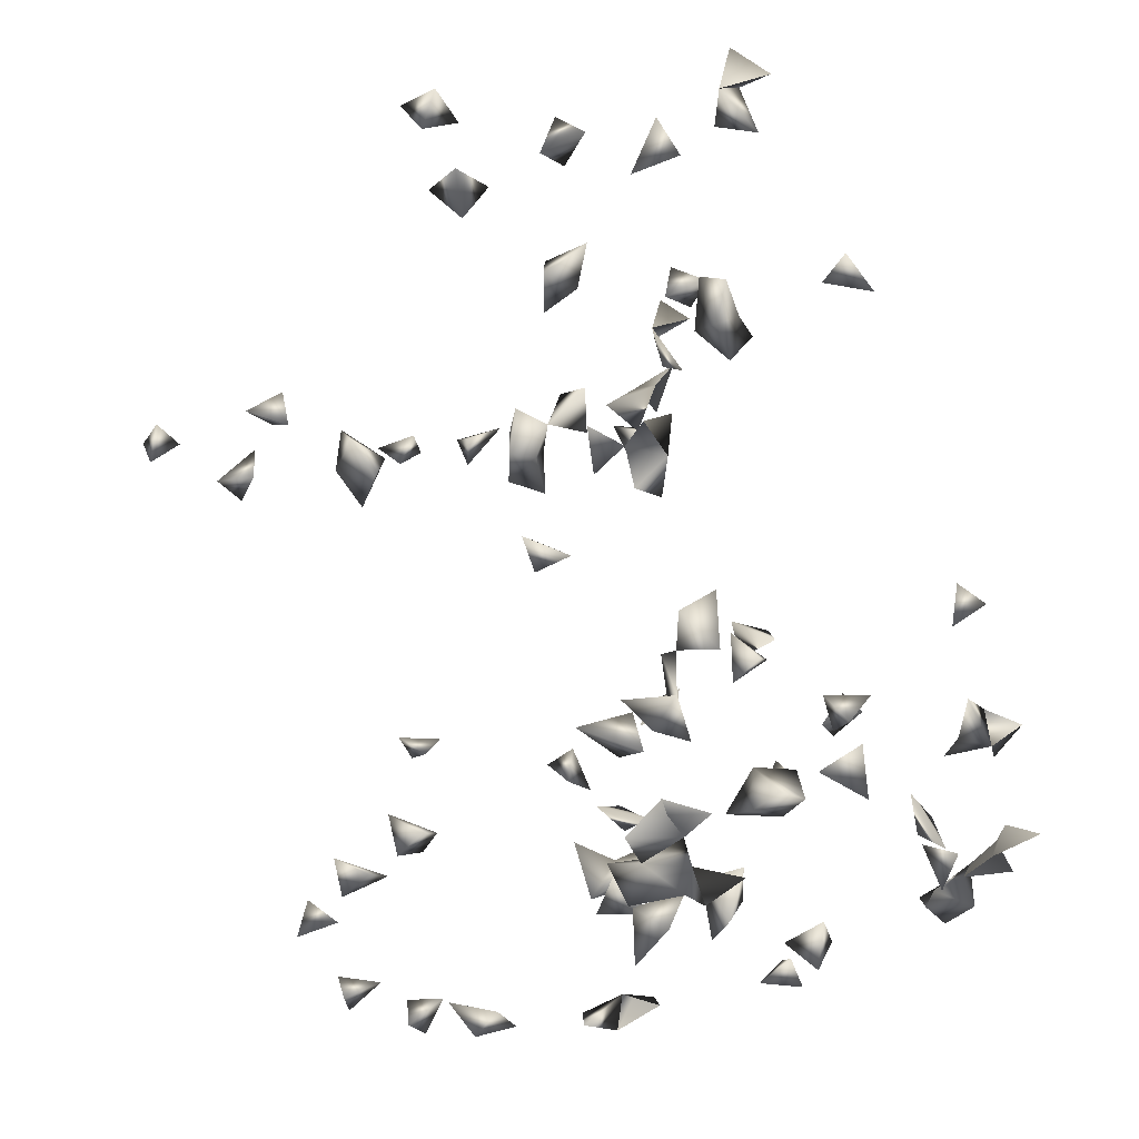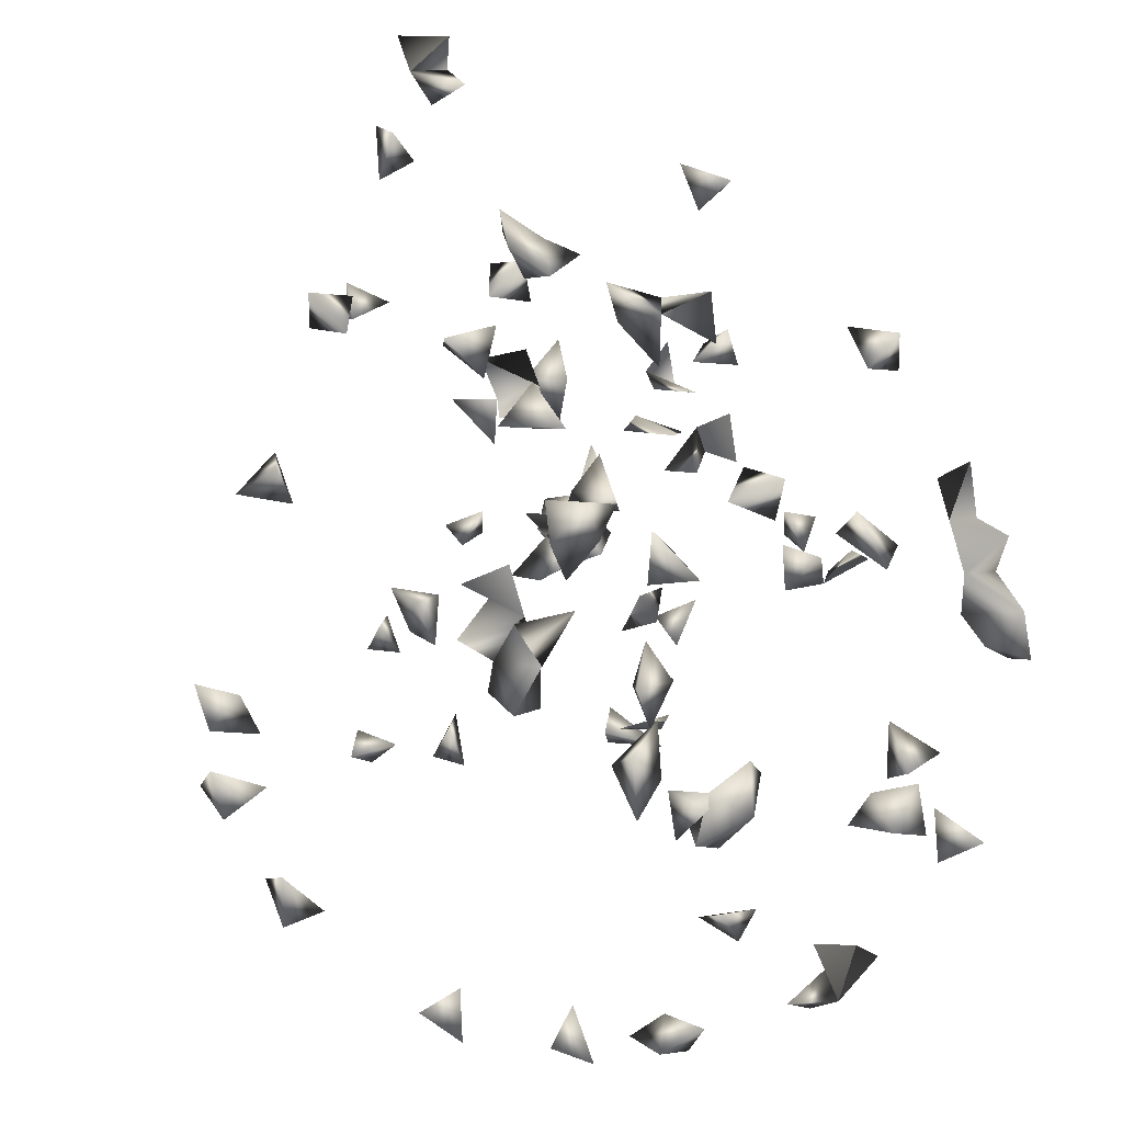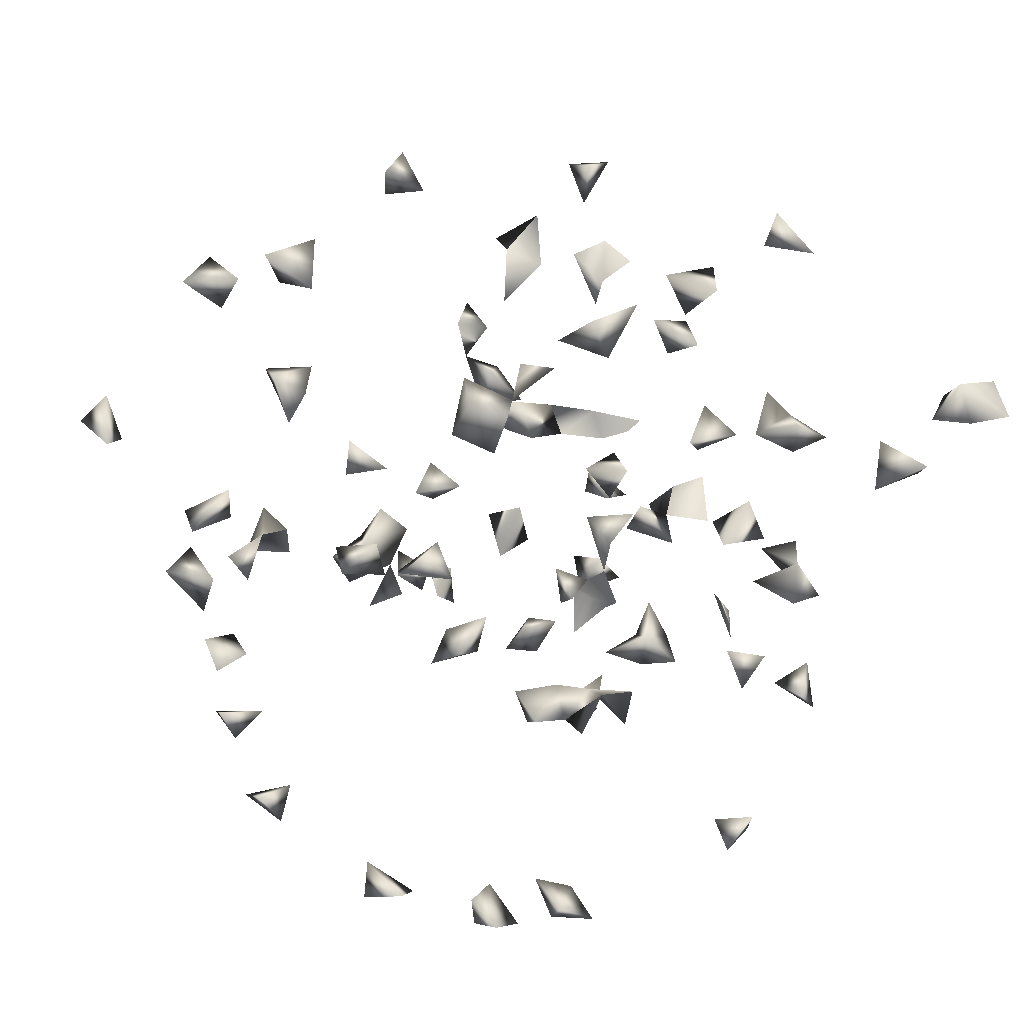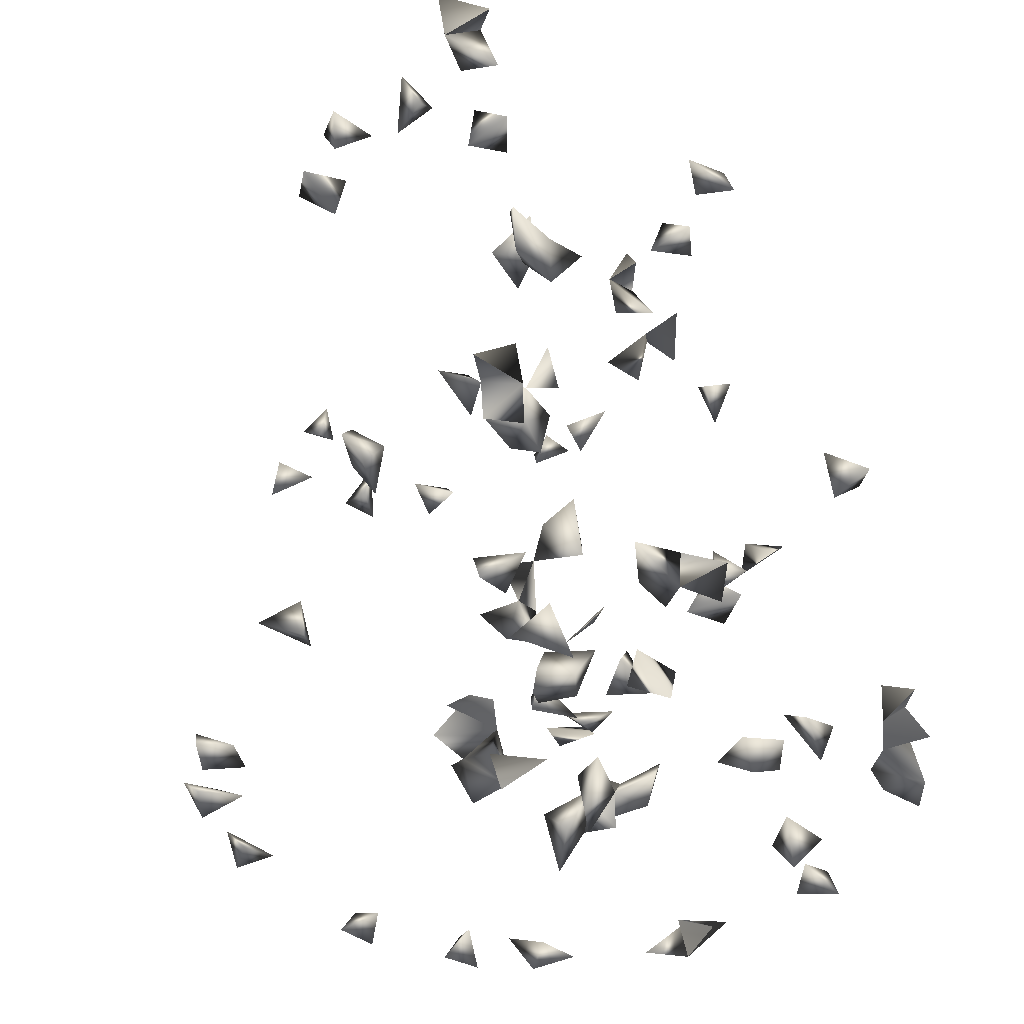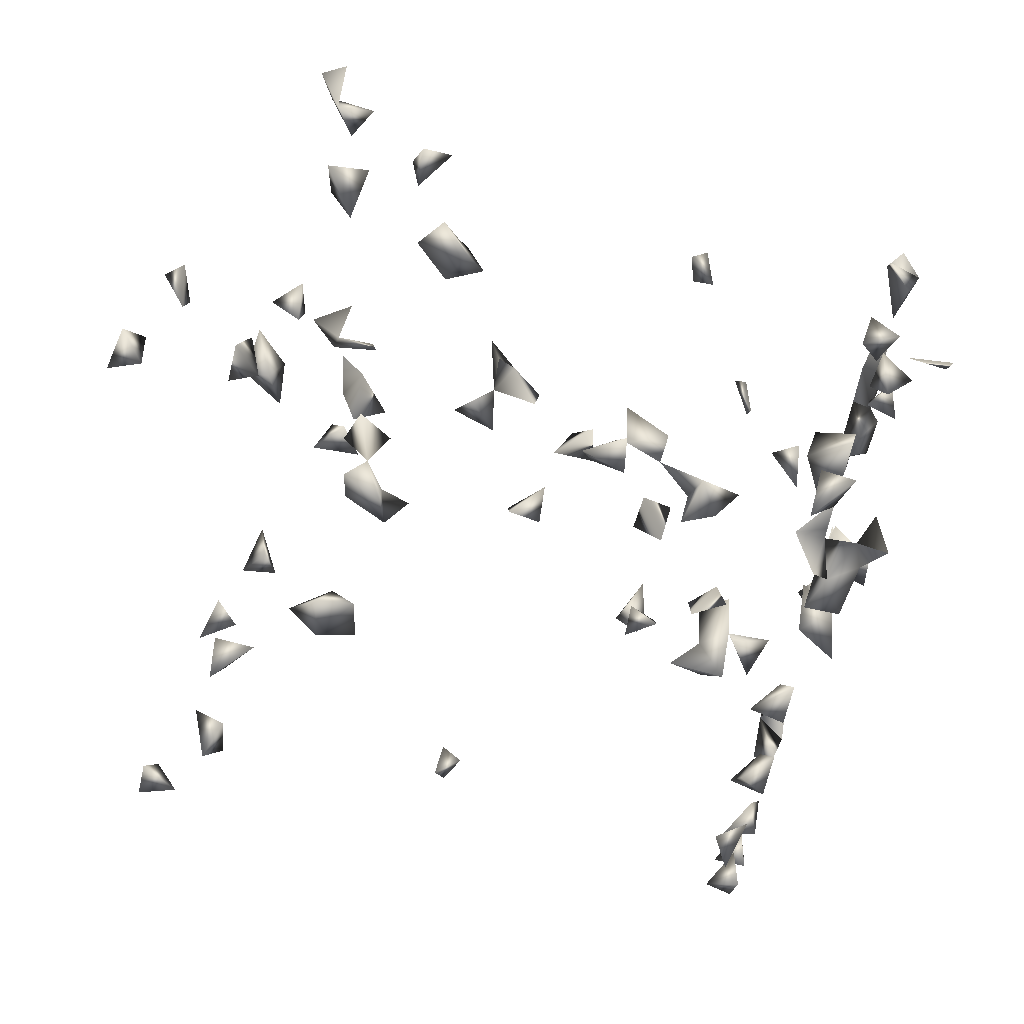
<metadata>
{"format":"obj","ext":"obj","renderer":"f3d","projection":"perspective","resolution":1024,"background":"white","views":[{"elev":61.5,"azim":-11.5,"up":"+Z"},{"elev":-68.0,"azim":44.5,"up":"+Y"},{"elev":55.1,"azim":-56.3,"up":"+Y"},{"elev":-38.8,"azim":33.5,"up":"+Y"},{"elev":64.7,"azim":-71.7,"up":"+Z"}]}
</metadata>
<code>
v 0.1963 0.3438 0.3938
v 0.1709 0.3513 0.3718
v 0.03627 -0.005136 -0.3476
v 0.1091 0.3681 -0.2097
v 0.3472 -0.2194 -0.05974
v 0.09024 0.3248 0.3848
v 0.1043 0.2891 0.3731
v 0.05378 0.1 0.1206
v 0.02707 0.09685 0.151
v 0.18 0.3123 0.3553
v 0.1422 0.3213 0.3621
v 0.2727 0.2999 0.1633
v -0.2086 0.1365 -0.3586
v 0.2788 -0.2001 -0.1854
v -0.3096 -0.2342 -0.09979
v 0.2986 0.2777 0.1233
v 0.2424 -0.2059 0.2418
v -0.003037 -0.2605 0.06289
v 0.008361 -0.2838 0.0898
v -0.03647 -0.2326 0.08507
v -0.05184 -0.2539 0.04569
v -0.01153 -0.2186 0.05689
v 0.122 0.1994 0.2374
v 0.06185 0.2942 0.3503
v 0.1479 0.3349 0.397
v -0.06371 -0.2186 0.06442
v -0.01004 -0.1894 0.1146
v -0.2551 -0.234 -0.2023
v -0.2182 -0.2186 -0.1914
v -0.2401 -0.233 -0.2396
v -0.06778 -0.07286 -0.07877
v -0.08241 -0.04264 -0.09822
v -0.06667 -0.09301 -0.177
v 0.09173 -0.2186 0.09506
v -0.04379 -0.2186 0.02419
v -0.04454 -0.2609 -0.08845
v -0.01514 -0.2274 -0.08766
v -0.05757 -0.04102 -0.07572
v 0.005759 0.4075 0.07363
v -0.0006578 0.3771 0.09662
v 0.1359 0.2272 0.2637
v 0.1135 -0.1781 0.09678
v 0.04978 -0.2614 0.07899
v 0.04314 -0.01747 -0.3088
v 0.05227 -0.0273 -0.3714
v -0.1638 0.1425 -0.3943
v -0.184 0.114 -0.3629
v -0.3017 -0.2272 0.0675
v -0.3239 -0.2018 0.06834
v -0.3392 -0.2189 0.0315
v 0.2536 -0.2001 -0.2169
v -0.3068 -0.2284 -0.1483
v 0.02741 -0.2186 0.1314
v 0.06222 -0.2186 0.1204
v -0.003067 0.1313 0.1278
v -0.2127 -0.2001 -0.2557
v -0.3085 -0.2069 0.01436
v 0.316 -0.2001 -0.1063
v 0.3107 -0.01891 -0.009942
v 0.3242 0.00683 -0.03761
v 0.296 -0.2119 0.1813
v 0.06043 -0.224 0.009285
v 0.05706 -0.2424 -0.02513
v 0.1602 0.3538 0.4268
v 0.1568 -0.2024 0.2758
v 0.07361 -0.178 0.1188
v 0.1144 -0.2186 -0.2196
v 0.1244 -0.2186 -0.267
v 0.003481 -0.05301 -0.02653
v -0.001994 -0.1204 -0.0885
v -0.02816 -0.1374 -0.06644
v -0.01824 -0.1891 -0.1501
v -0.2113 0.2116 0.002994
v -0.03755 0.06461 0.1064
v 0.04361 0.14 0.1926
v 0.07157 0.3767 -0.2042
v 0.06215 0.4868 0.1625
v 0.1408 0.4368 -0.01628
v -0.3033 0.3643 -0.1086
v 0.2839 0.3179 0.1135
v 0.04492 -0.2021 0.08468
v 0.08119 -0.02401 -0.3288
v 0.09494 0.3461 -0.176
v -0.0837 0.3757 -0.1775
v -0.08743 0.3649 -0.213
v -0.1561 0.3881 -0.2262
v -0.3258 0.3292 -0.1451
v -0.3463 0.3416 -0.1191
v 0.1712 0.09531 -0.1807
v 0.02151 -0.01788 -0.05318
v 0.115 -0.1648 0.05628
v -0.2518 -0.2017 -0.2231
v 0.004083 -0.2186 0.09049
v 0.02713 0.1399 0.1551
v -0.005478 0.1521 0.1813
v 0.1334 0.1861 0.1942
v -0.2951 -0.2106 0.1684
v -0.2215 -0.2341 0.2396
v -0.2449 -0.2006 0.2145
v 0.319 0.009494 0.02184
v 0.3488 -0.001305 -0.0107
v 0.328 -0.2256 -0.126
v 0.2955 -0.2331 -0.18
v 0.3028 -0.2229 -0.08401
v 0.2807 -0.2215 -0.1273
v 0.3167 -0.2047 -0.05757
v 0.2964 -0.2002 -0.1519
v 0.1533 0.03955 -0.1301
v 0.2602 -0.2344 0.2006
v 0.2536 0.301 0.1181
v 0.1287 -0.2341 0.3029
v 0.1303 -0.2186 0.19
v 0.1493 -0.2225 0.2279
v 0.2123 -0.2926 0.1389
v 0.03813 -0.268 -0.001479
v 0.1174 0.2499 0.2411
v 0.1076 0.2181 0.2025
v 0.1618 0.2136 0.1836
v 0.1154 -0.2021 0.2933
v 0.1097 -0.2186 0.1248
v -0.0395 -0.2016 -0.3239
v -0.08149 -0.2072 -0.3406
v 0.01166 -0.03662 -0.3098
v -0.01174 -0.1389 -0.2025
v -0.1932 -0.2345 -0.2711
v -0.0413 -0.1543 -0.1264
v -0.02157 -0.1452 -0.156
v -0.06235 -0.1774 -0.1565
v -0.02354 -0.09597 -0.1023
v -0.04773 -0.1049 -0.07372
v -0.182 0.2455 0.02892
v -0.06136 0.09626 0.08379
v -0.07241 0.05899 0.09747
v -0.07833 0.08909 0.1144
v 0.01421 0.4701 0.164
v -0.04611 0.3953 -0.2
v 0.03432 0.4953 0.1825
v -0.1139 0.4883 0.2463
v -0.08082 0.4813 0.2726
v 0.1014 0.2991 0.02006
v 0.03642 -0.04014 -0.343
v 0.1255 0.3131 -0.01525
v -0.1304 0.4156 -0.2564
v -0.1976 0.1306 -0.403
v -0.4067 0.3409 -0.06014
v -0.4124 0.3834 -0.09198
v -0.3095 0.3308 -0.1056
v -0.01946 0.2669 0.003993
v 0.02142 0.2878 0.02512
v 0.1137 0.01798 -0.1229
v 0.1405 0.024 -0.09116
v -0.1828 -0.2106 -0.2967
v 0.2552 -0.2198 -0.1523
v 0.2509 -0.2225 -0.1857
v -0.04027 -0.2345 0.3195
v 0.2306 -0.2186 -0.03135
v 0.1089 -0.1387 0.03344
v 0.07476 0.1583 0.1664
v 0.06561 0.1308 0.1394
v -0.2113 0.25 0.06598
v -0.1957 0.2163 0.04684
v 0.2587 -0.2375 -0.02248
v 0.2309 -0.2285 0.2177
v 0.1493 -0.2572 0.1913
v 0.1081 -0.2385 0.2247
v 0.02285 -0.2702 -0.03312
v -0.01027 -0.2461 -0.04921
v 0.1478 0.2165 0.2169
v 0.001818 -0.1055 0.07192
v -0.02095 -0.07537 0.08338
v -0.2437 -0.2336 0.2023
v 0.04908 0.003294 0.08125
v 0.03836 -0.03557 0.08112
v 0.1862 -0.2863 0.1668
v 0.08611 -0.2186 0.1505
v -0.007131 -0.203 -0.3458
v -0.0315 -0.1164 -0.1833
v 0.01126 -0.1041 -0.19
v -0.062 -0.1517 -0.1824
v -0.04472 -0.06441 -0.1262
v 0.01426 -0.2091 -0.05322
v -0.0382 -0.2186 -0.05276
v -0.003036 0.3685 0.0437
v 0.1051 0.3505 -0.008587
v 0.03153 0.3738 0.06818
v 0.1271 0.4005 -0.01279
v 0.03936 0.4759 0.1285
v 0.04729 0.4054 0.09663
v -0.09817 0.4586 0.2456
v 0.1875 -0.07767 0.01742
v 0.1231 -0.2186 0.2553
v 0.02784 -0.08402 0.09073
v 0.08044 -0.03304 0.06094
v 0.1026 0.3194 -0.0965
v 0.07499 0.2835 -0.06666
v 0.04816 0.31 -0.05031
v 0.1261 0.3515 -0.06417
v 0.1364 0.3387 0.03577
v 0.08391 0.3271 -0.2152
v -0.0922 0.4033 -0.2227
v -0.3946 0.3799 -0.05443
v 0.01654 0.2539 -0.00269
v 0.0006446 0.174 0.1398
v 0.1347 0.1066 -0.1678
v 0.03731 -0.05268 -0.01382
v 0.04843 -0.02038 -0.03182
v -0.1679 -0.2209 -0.2511
v 0.1228 -0.2007 -0.3184
v 0.09409 -0.2244 -0.3045
v -0.3117 -0.2028 -0.124
v -0.04216 -0.2009 0.3239
v -0.0124 -0.2186 0.1466
v 0.2451 -0.2517 -0.07013
v 0.2591 -0.2186 -0.07297
v 0.1621 -0.1028 0.01193
v -0.05095 -0.2321 -0.3401
v 0.139 -0.2545 -0.213
v 0.272 -0.2236 0.1507
v 0.09146 0.3253 0.3354
v -0.08145 0.342 0.2593
v 0.02339 -0.07117 0.05385
v -0.2941 -0.2342 0.1395
v 0.06701 -0.002741 0.0404
v 0.1509 -0.2186 -0.1822
v 0.02115 -0.1337 -0.1633
v -0.05716 -0.1283 -0.2075
v -0.03305 -0.2186 -0.2912
v 0.1132 -0.1673 -0.001982
v 0.02386 -0.2186 -0.01366
v 0.02027 -0.05017 0.1087
v -0.05523 0.2802 -0.021
v 0.1733 0.4133 -0.01573
v 0.1 0.3182 -0.04232
v -0.06209 0.4705 0.2302
v 0.09953 0.3409 0.02797
v 0.1777 -0.0976 -0.02967
v 0.263 -0.2003 0.2017
v 0.08151 -0.1743 0.02732
v -0.1368 0.4156 -0.2188
v -0.2081 -0.2204 0.2036
v -0.2183 0.2783 0.03997
v -0.2819 0.3283 -0.009919
v -0.2303 0.2464 0.02088
v 0.1233 0.06977 -0.1187
v 0.1333 0.06013 -0.1571
v -0.1514 -0.228 -0.2826
v -0.05699 -0.2211 0.2877
v -0.04889 -0.2186 0.1145
v -0.08271 0.3597 0.3115
v -0.05381 0.3572 0.2792
v 0.0866 0.01542 0.08529
v 0.1622 -0.2223 -0.2315
v -0.000421 0.3004 0.0006045
v 0.08441 0.3368 -0.07174
v 0.1562 0.4061 -0.04849
v 0.1162 0.377 0.01857
v 0.03317 -0.1221 0.0704
v -0.175 0.4275 -0.2516
v -0.305 0.3341 0.01411
v -0.3766 0.376 -0.09317
v -0.04838 0.2821 0.01811
v 0.2068 -0.0868 -0.01184
v 0.1708 0.07123 -0.1549
v -0.08423 -0.2296 -0.3131
v -0.274 -0.2206 -0.1125
v -0.08923 -0.2041 0.3219
v 0.003719 -0.2507 0.1012
v -0.2875 -0.2006 0.1319
v 0.1362 -0.2341 -0.3127
v 0.2712 -0.2314 -0.2166
v 0.2267 -0.2207 0.1668
v -0.1083 0.36 0.2855
v -0.2691 -0.2345 0.1776
v -0.2218 -0.2198 0.1678
v -0.03217 0.2178 -0.04295
v -0.02381 0.269 -0.04849
v -0.2668 0.2991 0.03178
v -0.006694 -0.2236 -0.315
v 0.2111 -0.2577 0.1269
v -0.2532 -0.2201 0.1313
v -0.06532 0.2336 -0.03526
v -0.03551 0.2463 -0.02008
v -0.2665 0.3418 0.02444
v 0.1921 -0.2452 0.1581
v -0.06347 0.237 0.01245
f 18 20 21
f 18 21 22
f 25 10 2
f 25 11 10
f 2 11 25
f 2 10 11
f 26 21 20
f 20 22 26
f 21 26 35
f 35 26 22
f 35 22 21
f 57 49 48
f 48 50 57
f 57 50 49
f 48 49 50
f 2 25 64
f 64 25 1
f 1 2 64
f 1 2 25
f 81 66 34
f 54 66 81
f 34 54 81
f 92 30 28
f 29 30 92
f 28 29 92
f 30 29 28
f 18 22 93
f 93 22 20
f 101 100 59
f 60 100 101
f 59 60 101
f 100 60 59
f 102 104 105
f 104 102 58
f 58 104 105
f 106 104 58
f 5 104 106
f 106 58 5
f 104 58 5
f 102 105 107
f 58 102 107
f 58 105 107
f 110 80 16
f 12 80 110
f 110 16 12
f 12 16 80
f 42 66 120
f 34 42 120
f 66 42 34
f 120 54 34
f 126 127 128
f 72 126 128
f 128 127 72
f 127 126 72
f 130 129 71
f 70 129 130
f 130 71 70
f 70 71 129
f 132 133 134
f 74 132 134
f 133 132 74
f 134 133 74
f 44 123 141
f 141 123 3
f 123 44 3
f 45 82 141
f 3 45 141
f 82 45 3
f 141 82 44
f 3 44 82
f 13 46 144
f 46 47 144
f 144 47 13
f 47 46 13
f 147 87 79
f 79 88 147
f 147 88 87
f 79 87 88
f 153 107 14
f 107 103 14
f 105 107 153
f 103 105 153
f 107 105 103
f 103 153 154
f 154 153 14
f 8 94 159
f 159 94 9
f 159 9 8
f 8 9 94
f 159 158 94
f 75 158 159
f 75 94 159
f 75 94 158
f 112 164 165
f 112 113 164
f 165 164 113
f 165 113 112
f 168 116 41
f 168 41 23
f 23 41 116
f 168 117 116
f 23 116 117
f 168 118 117
f 96 118 168
f 96 117 118
f 23 96 168
f 117 96 23
f 175 120 66
f 54 120 175
f 175 66 54
f 127 177 179
f 124 127 179
f 180 38 31
f 32 38 180
f 31 32 180
f 38 32 31
f 36 37 182
f 182 167 36
f 167 37 36
f 37 181 182
f 182 181 167
f 37 167 181
f 185 183 39
f 183 40 39
f 40 183 185
f 187 137 77
f 135 137 187
f 77 135 187
f 137 135 77
f 188 185 39
f 39 40 188
f 40 185 188
f 191 119 65
f 111 119 191
f 65 111 191
f 119 111 65
f 199 83 76
f 4 83 199
f 199 76 4
f 4 76 83
f 200 136 85
f 84 136 200
f 200 85 84
f 84 85 136
f 203 95 94
f 203 94 55
f 55 95 203
f 55 94 95
f 206 205 90
f 69 205 206
f 206 90 69
f 69 90 205
f 207 152 56
f 56 125 207
f 152 125 56
f 53 93 212
f 212 93 27
f 27 53 212
f 27 53 93
f 162 213 214
f 214 213 156
f 156 162 214
f 213 162 156
f 219 24 6
f 7 24 219
f 6 7 219
f 24 7 6
f 170 192 221
f 169 170 221
f 192 170 169
f 223 173 172
f 223 193 173
f 172 173 193
f 225 178 177
f 124 178 225
f 124 177 178
f 225 177 127
f 225 127 124
f 226 179 33
f 33 177 226
f 179 177 33
f 124 179 226
f 226 177 124
f 229 115 62
f 62 63 229
f 115 63 62
f 229 166 115
f 63 166 229
f 63 115 166
f 230 221 192
f 173 221 230
f 230 192 173
f 221 192 173
f 234 189 138
f 139 189 234
f 138 139 234
f 189 139 138
f 235 184 140
f 140 142 235
f 142 184 235
f 184 142 140
f 17 163 237
f 237 109 17
f 17 109 163
f 109 218 237
f 237 218 61
f 237 109 61
f 218 109 61
f 238 228 91
f 157 228 238
f 91 157 238
f 228 157 91
f 98 171 240
f 240 99 98
f 98 99 171
f 73 161 243
f 243 131 73
f 73 131 161
f 243 241 131
f 160 241 243
f 241 160 131
f 243 161 160
f 131 160 161
f 150 151 244
f 244 151 108
f 151 150 108
f 150 244 245
f 245 244 108
f 108 150 245
f 152 207 246
f 246 207 125
f 125 152 246
f 248 93 20
f 27 93 248
f 20 27 248
f 20 27 93
f 251 223 172
f 193 223 251
f 172 193 251
f 252 224 217
f 67 224 252
f 252 217 67
f 67 217 224
f 253 202 148
f 149 202 253
f 148 149 253
f 202 149 148
f 254 233 195
f 196 233 254
f 195 196 254
f 233 196 195
f 254 233 194
f 254 233 197
f 194 197 254
f 233 197 194
f 255 232 186
f 78 232 255
f 255 186 78
f 78 186 232
f 256 235 198
f 184 235 256
f 256 198 184
f 235 198 184
f 257 221 192
f 169 221 257
f 257 192 169
f 258 239 143
f 86 239 258
f 258 143 86
f 86 143 239
f 260 201 145
f 146 201 260
f 145 146 260
f 201 146 145
f 215 236 262
f 262 236 190
f 190 215 262
f 236 215 190
f 204 245 263
f 263 245 89
f 89 204 263
f 245 204 89
f 264 216 121
f 122 216 264
f 121 122 264
f 216 122 121
f 52 210 265
f 265 210 15
f 15 52 265
f 210 52 15
f 211 247 266
f 266 247 155
f 155 211 266
f 247 211 155
f 18 43 267
f 267 43 19
f 18 19 267
f 18 19 43
f 18 93 267
f 267 93 20
f 267 20 18
f 269 209 208
f 269 208 68
f 68 209 269
f 68 208 209
f 270 154 51
f 270 51 14
f 14 51 154
f 103 154 270
f 14 103 270
f 271 237 163
f 109 237 271
f 271 163 109
f 249 250 272
f 272 250 220
f 220 249 272
f 250 249 220
f 274 240 171
f 99 240 274
f 274 171 99
f 216 227 278
f 278 227 121
f 227 216 121
f 278 216 176
f 278 176 121
f 121 176 216
f 222 268 280
f 280 268 97
f 268 222 97
f 280 273 222
f 97 273 280
f 97 222 273
f 282 281 275
f 275 276 282
f 281 276 275
f 282 276 148
f 276 231 148
f 231 276 281
f 148 231 261
f 259 277 283
f 283 277 242
f 242 259 283
f 277 259 242
f 284 279 174
f 114 279 284
f 284 174 114
f 114 174 279
f 281 282 285
f 231 281 285
f 285 282 148
f 148 261 285
f 285 261 231

</code>
